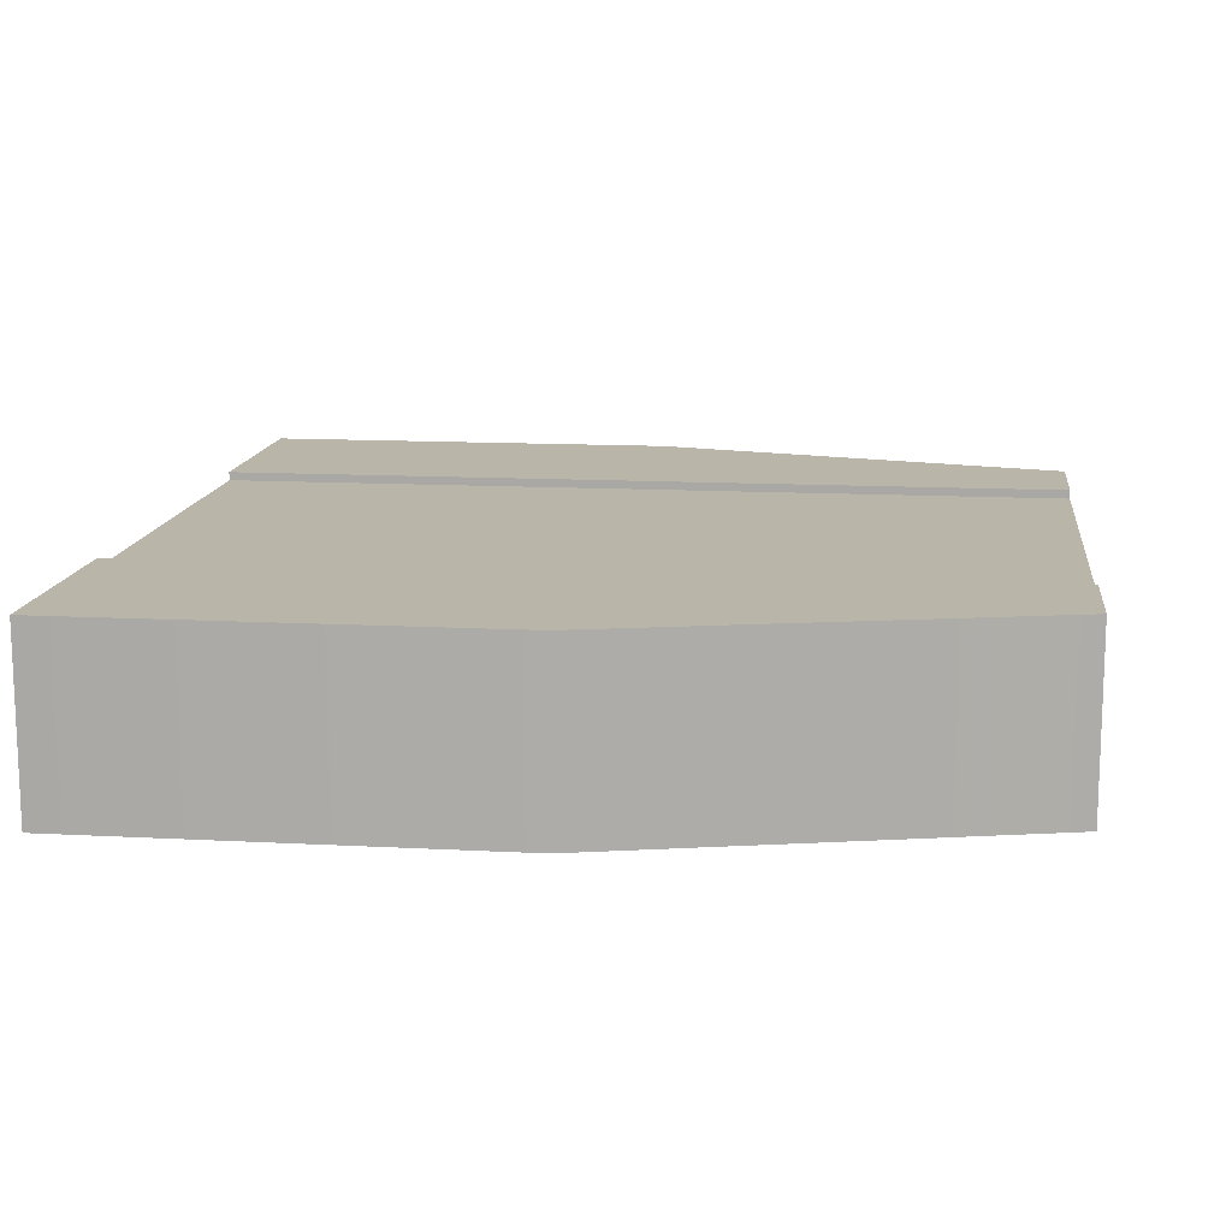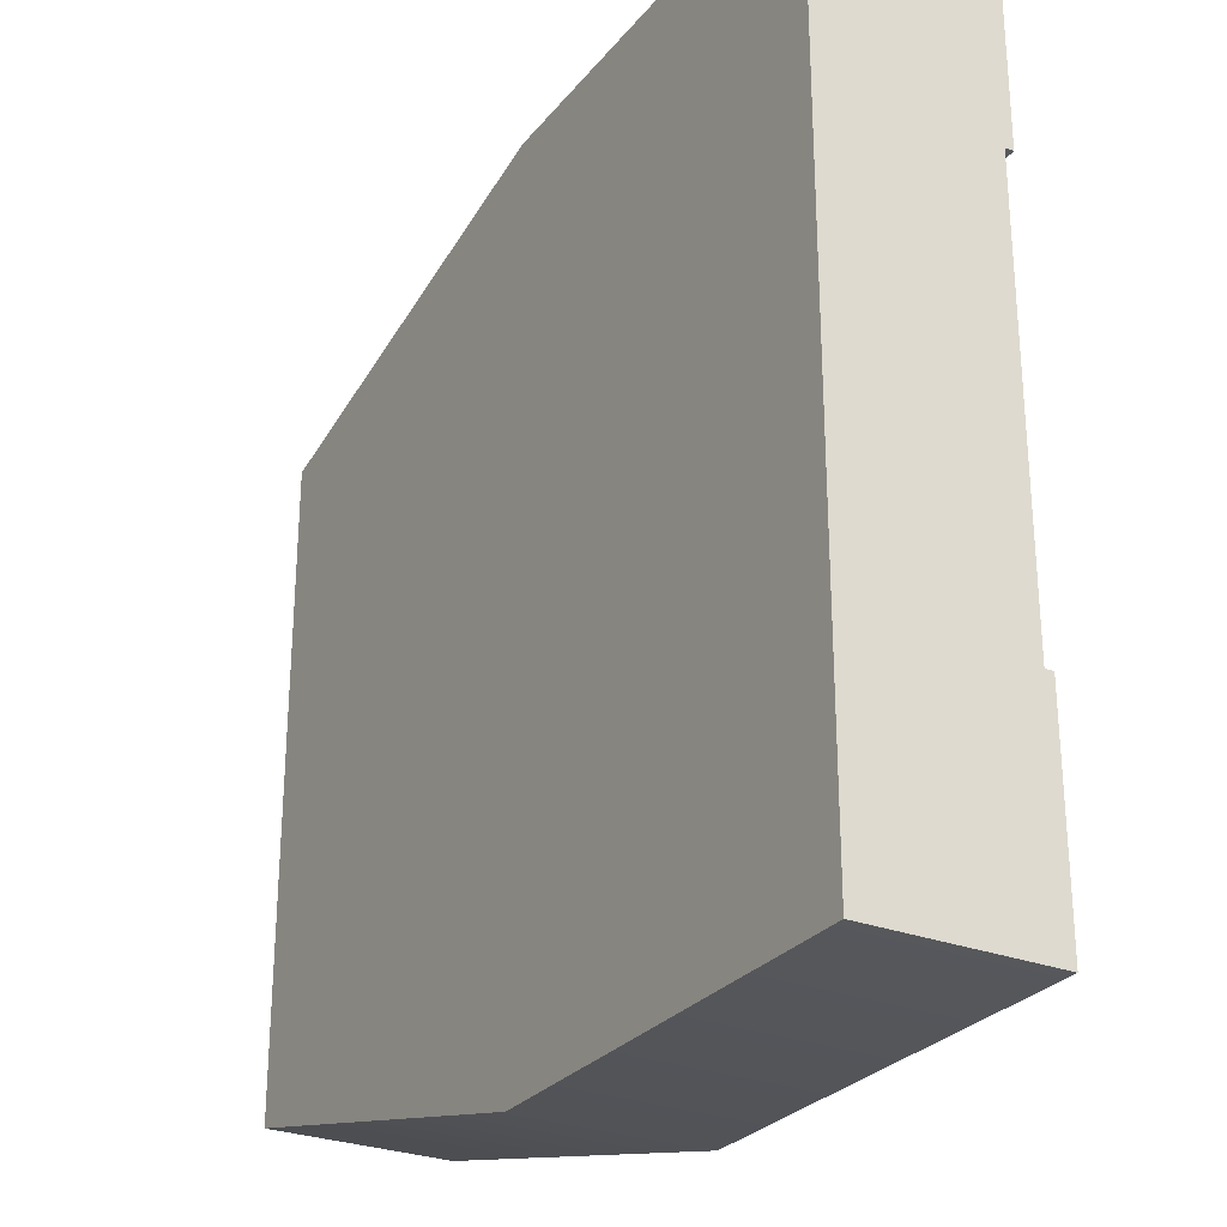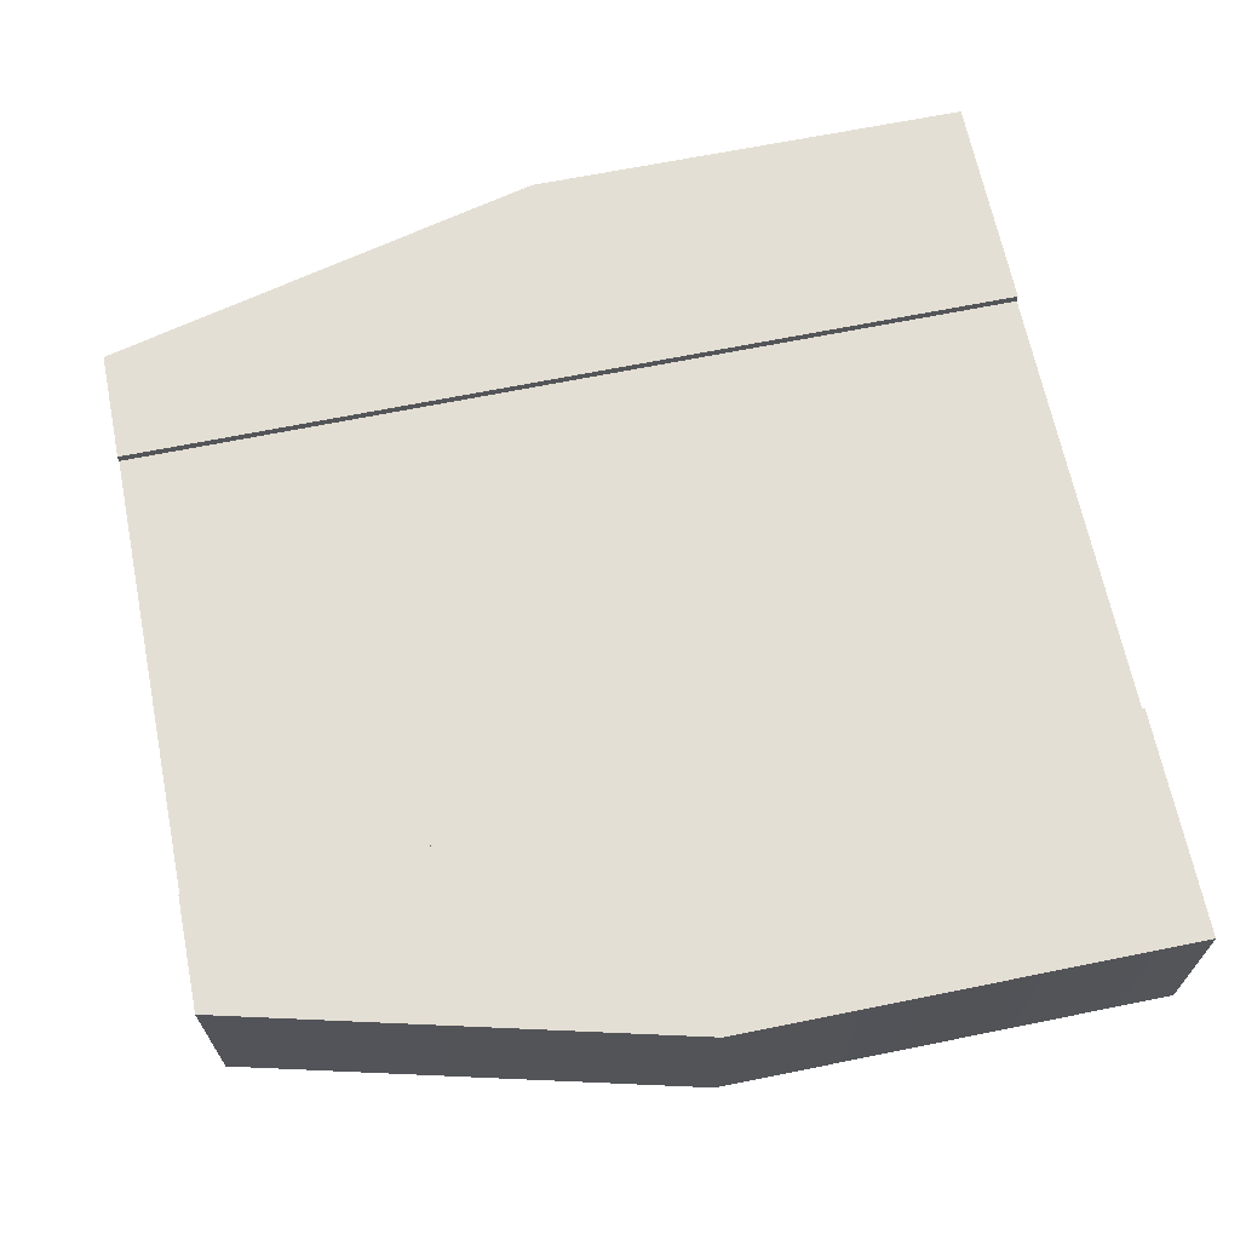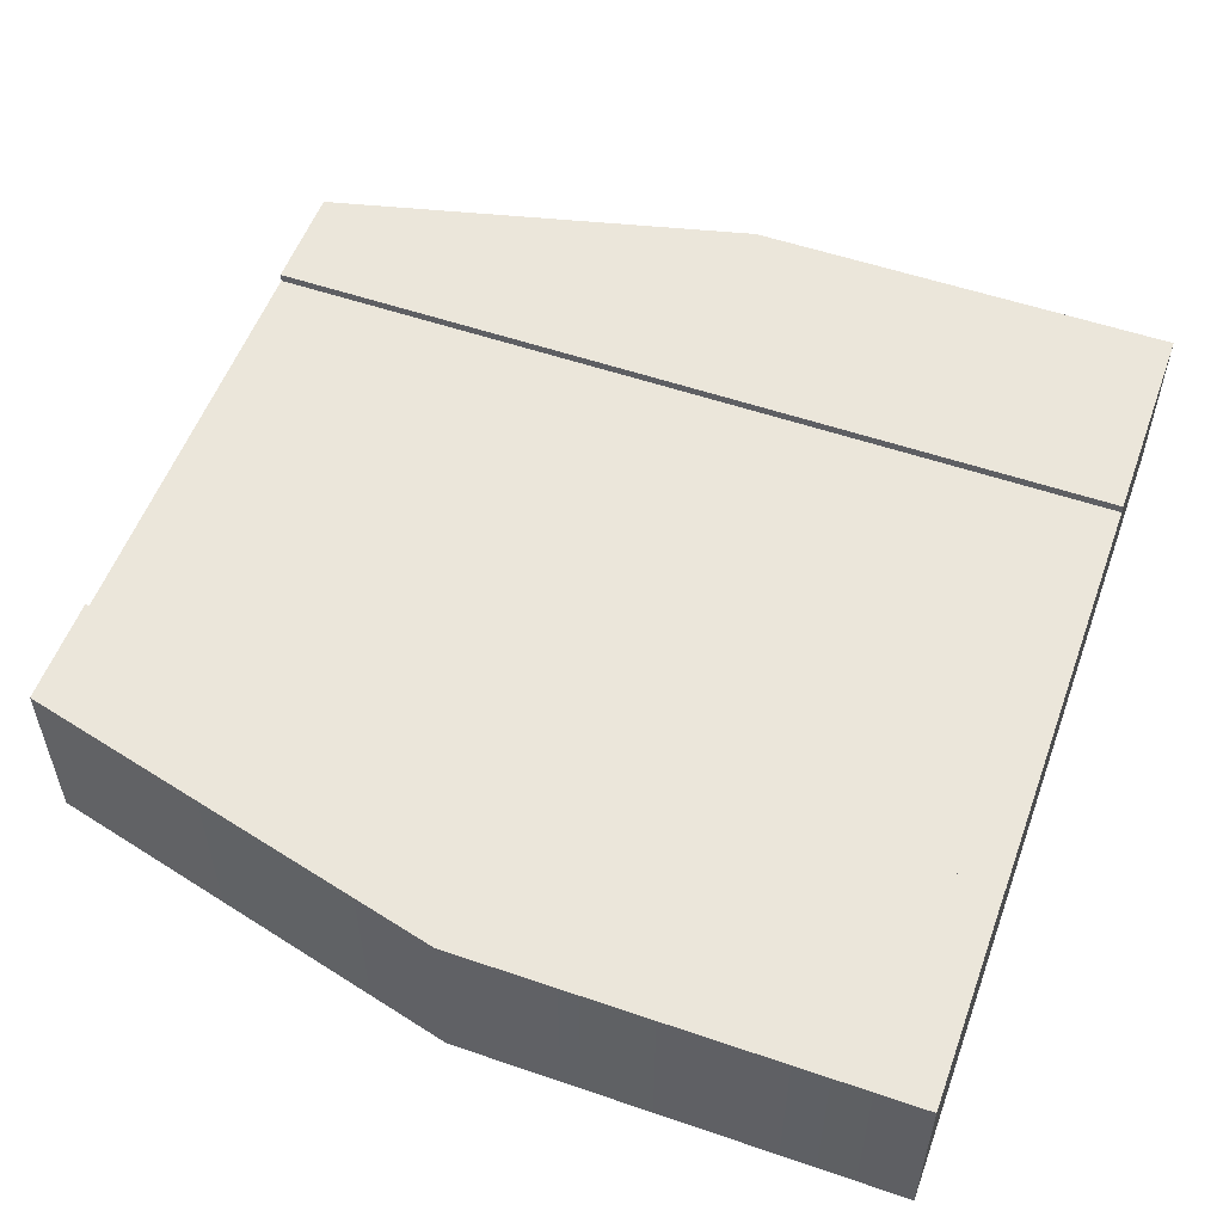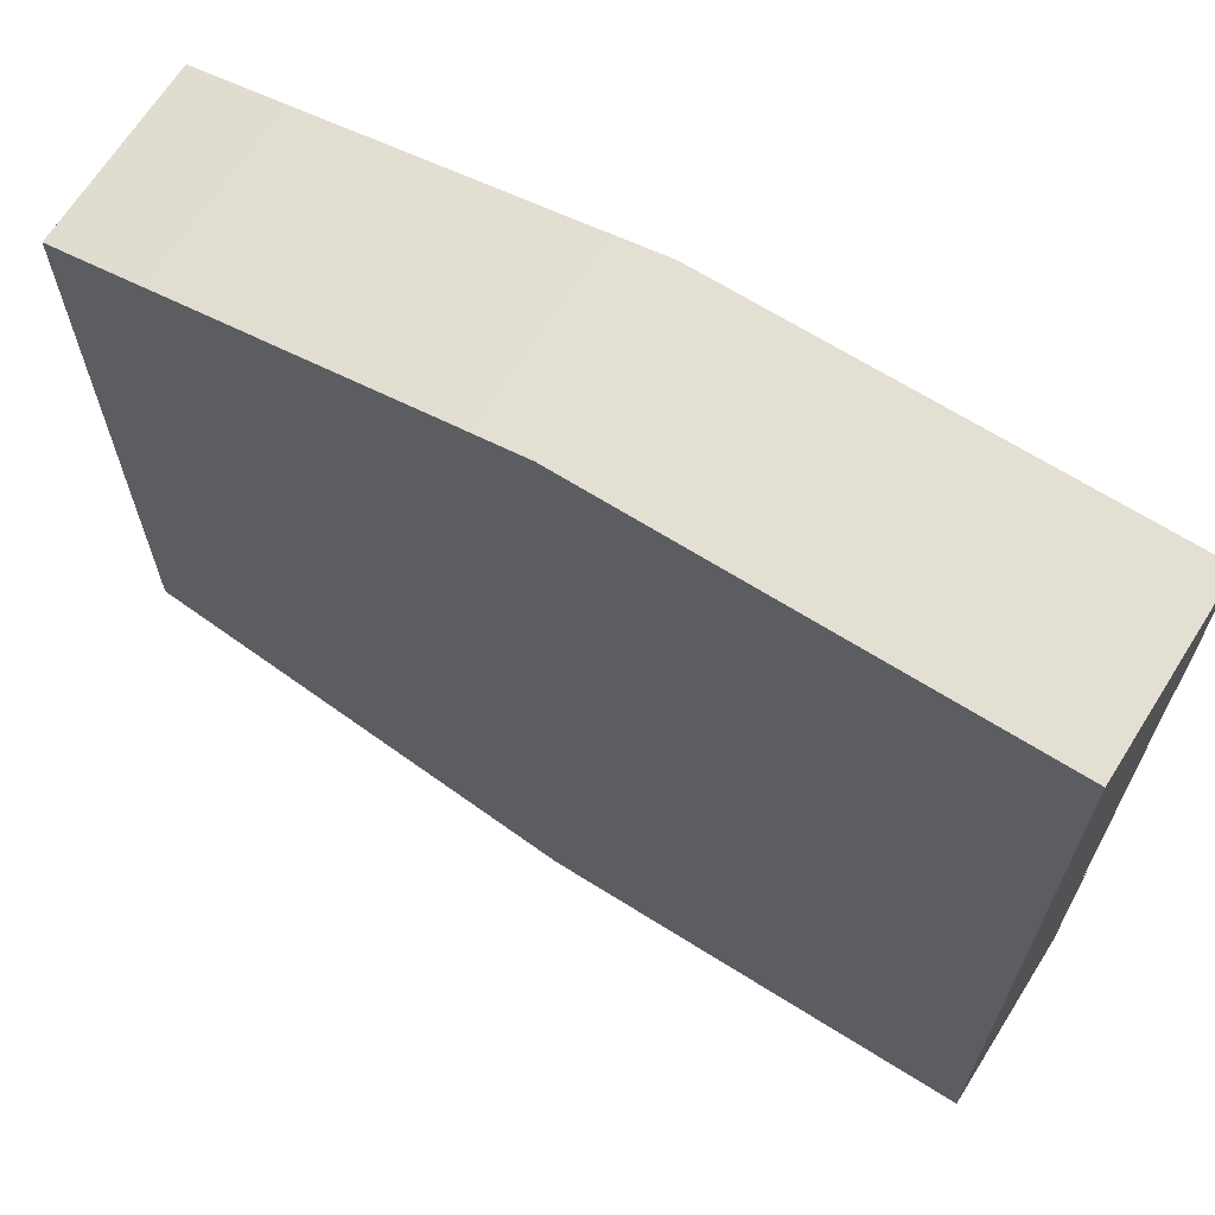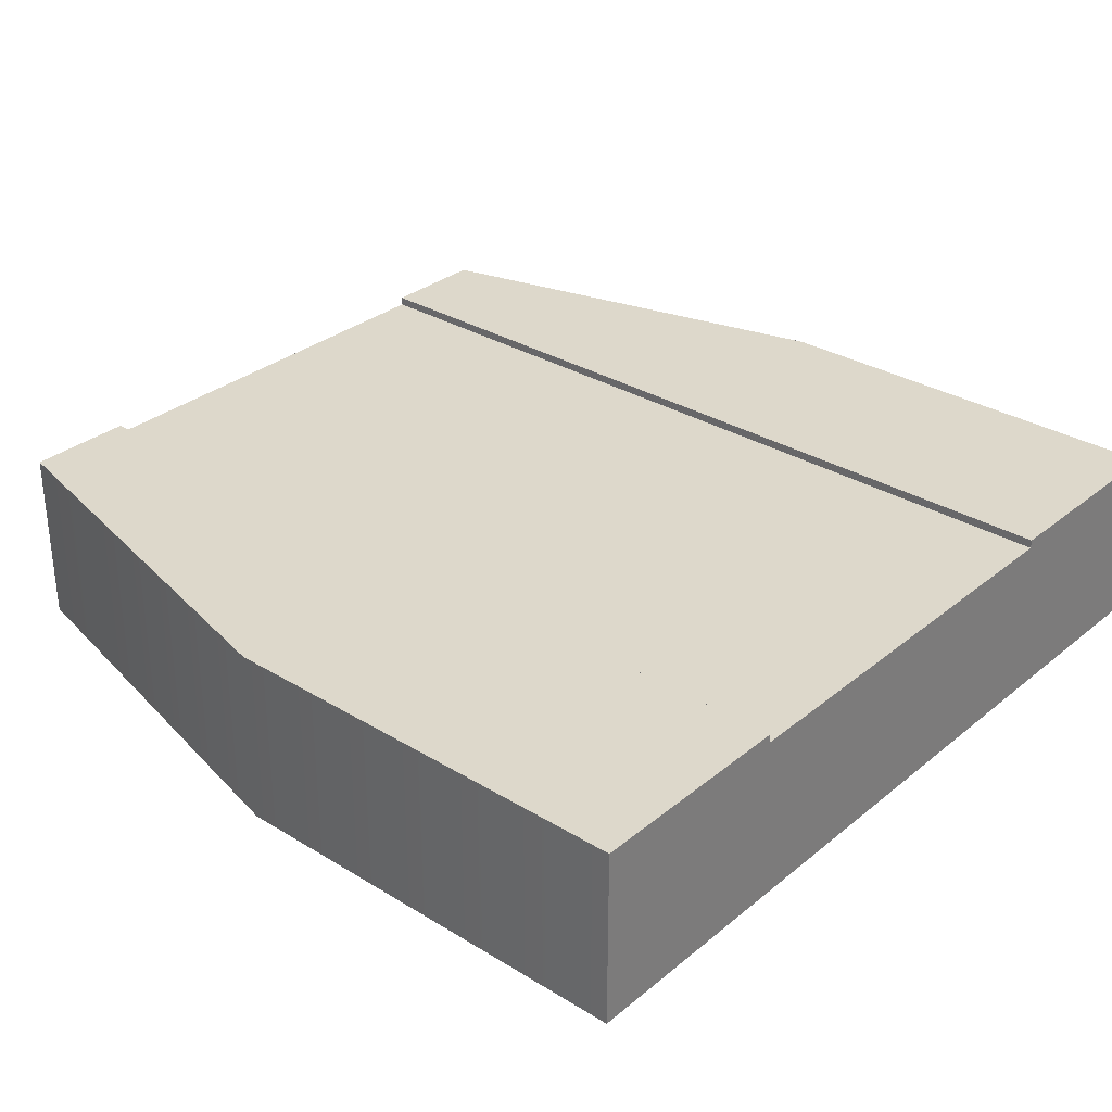
<metadata>
{"format":"obj","ext":"obj","renderer":"f3d","projection":"perspective","resolution":1024,"background":"white","views":[{"elev":13.4,"azim":-173.1,"up":"+Y"},{"elev":-27.8,"azim":59.5,"up":"+Z"},{"elev":66.3,"azim":-11.5,"up":"+Y"},{"elev":54.8,"azim":19.9,"up":"+Y"},{"elev":67.1,"azim":32.2,"up":"+Z"},{"elev":31.2,"azim":41.0,"up":"+Y"}]}
</metadata>
<code>
o roadTile_120
v -0 0.63 -2.625
v 1.5 0.63 -3
v 1.5 0 -3
v -0 0 -2.625
v 3 0.63 -3
v -0 0.63 -2.25
v 3 0.63 -2.25
v 3 0 -3
v 3 0 -1e-06
v 1.5 0 -0
v -0 0 -0.375
v 1.5 0.63 -0
v 3 0.63 -0
v -0 0.63 -0.375
v -0 0.63 -0.75
v 3 0.63 -0.75
v -0 0.6 -0.75
v -0 0.3 -0.75
v -0 0.3 -2.25
v -0 0.6 -2.25
v 3 0.6 -0.75
v 3 0.6 -2.25
v 3 0.3 -2.25
v 3 0.3 -0.75
f 2 4 1
f 2 6 7
f 3 5 8
f 3 8 10
f 10 13 12
f 14 10 12
f 12 13 16
f 4 11 19
f 17 16 21
f 22 6 20
f 9 8 23
f 2 3 4
f 7 5 2
f 2 1 6
f 3 2 5
f 8 9 10
f 10 11 4
f 4 3 10
f 10 9 13
f 14 11 10
f 16 15 12
f 15 14 12
f 11 14 18
f 14 15 17
f 17 18 14
f 6 1 20
f 1 4 19
f 20 1 19
f 11 18 19
f 17 15 16
f 22 7 6
f 16 13 21
f 13 9 24
f 21 13 24
f 8 5 23
f 5 7 22
f 22 23 5
f 23 24 9
f 20 21 22
f 24 22 21
f 19 17 20
f 20 17 21
f 24 23 22
f 19 18 17

</code>
